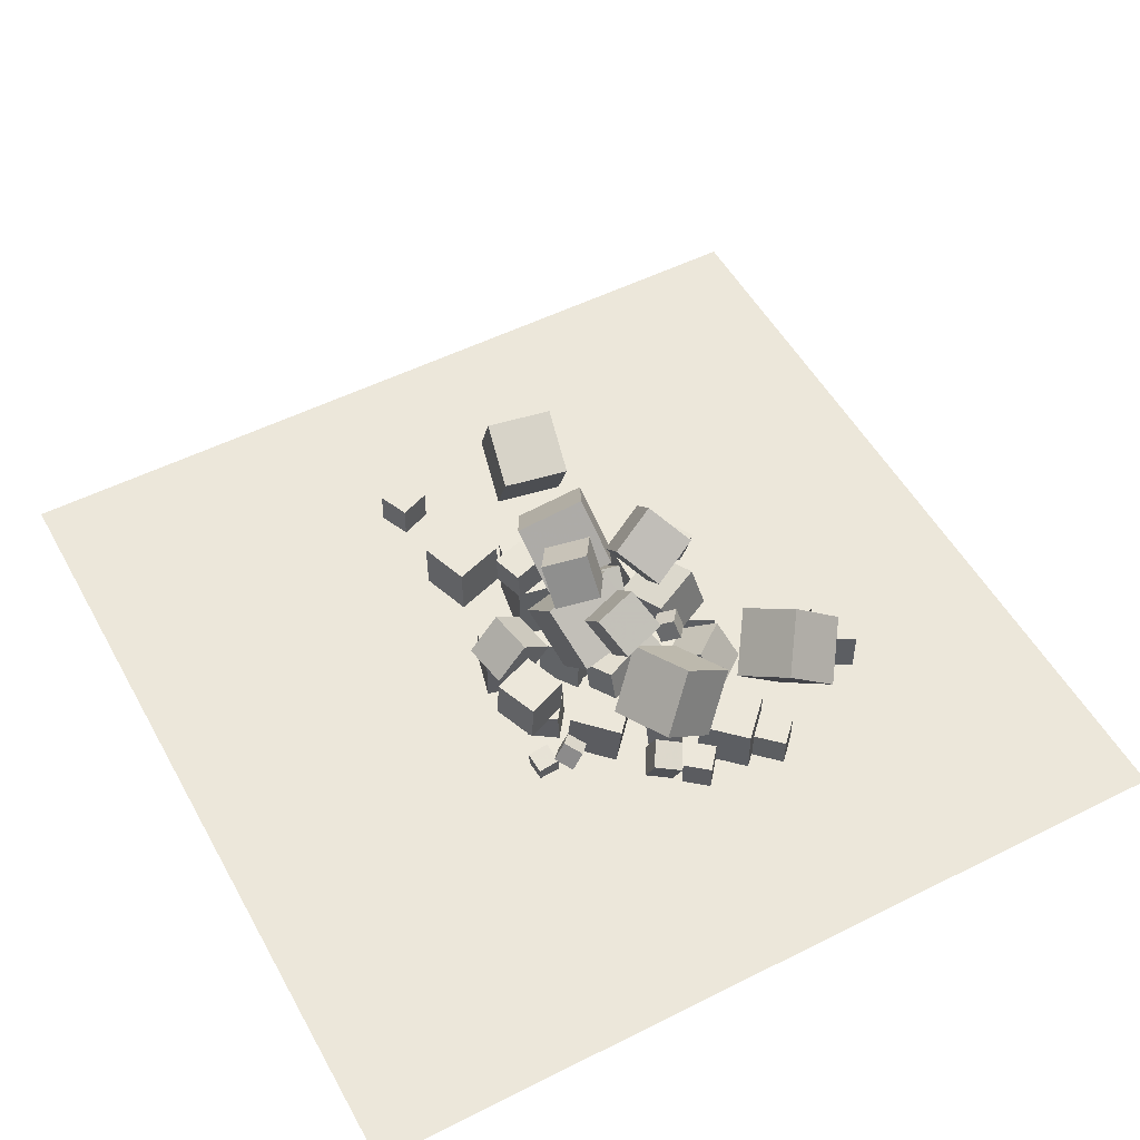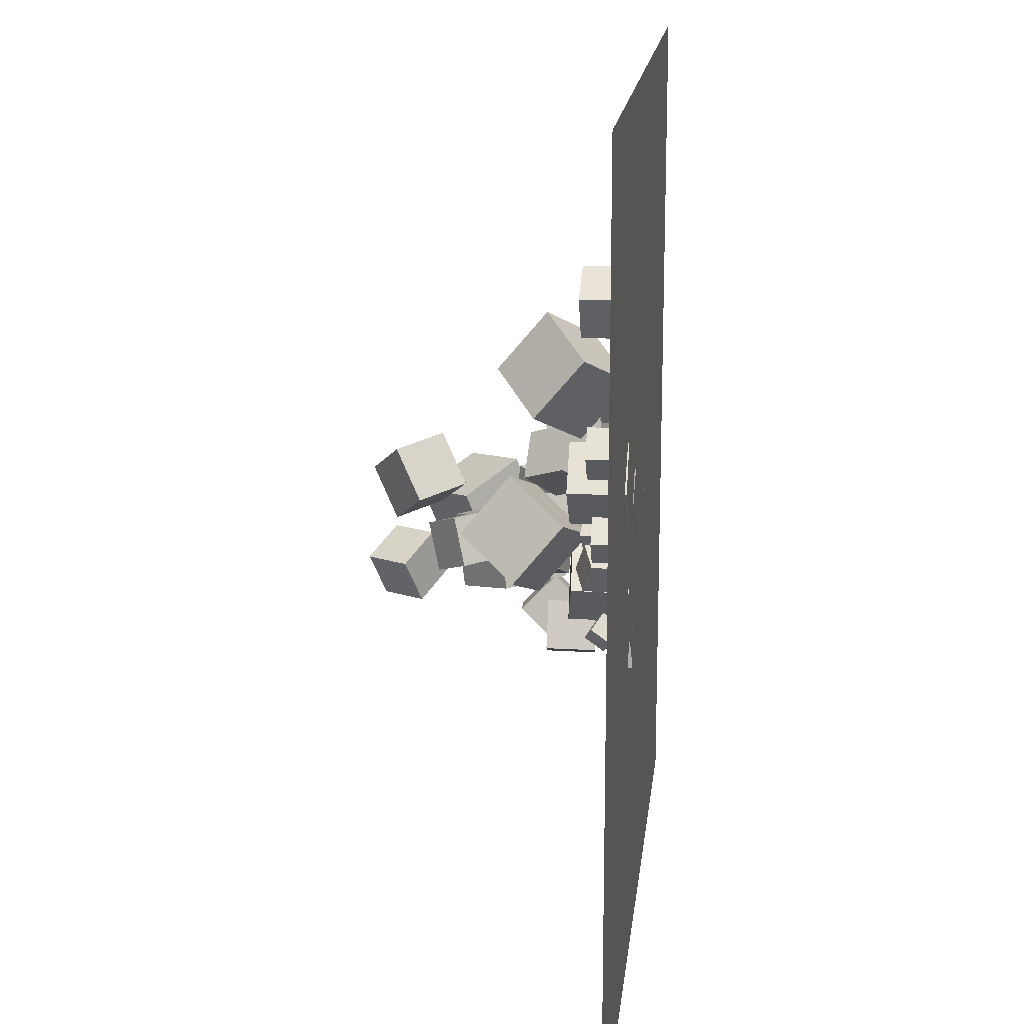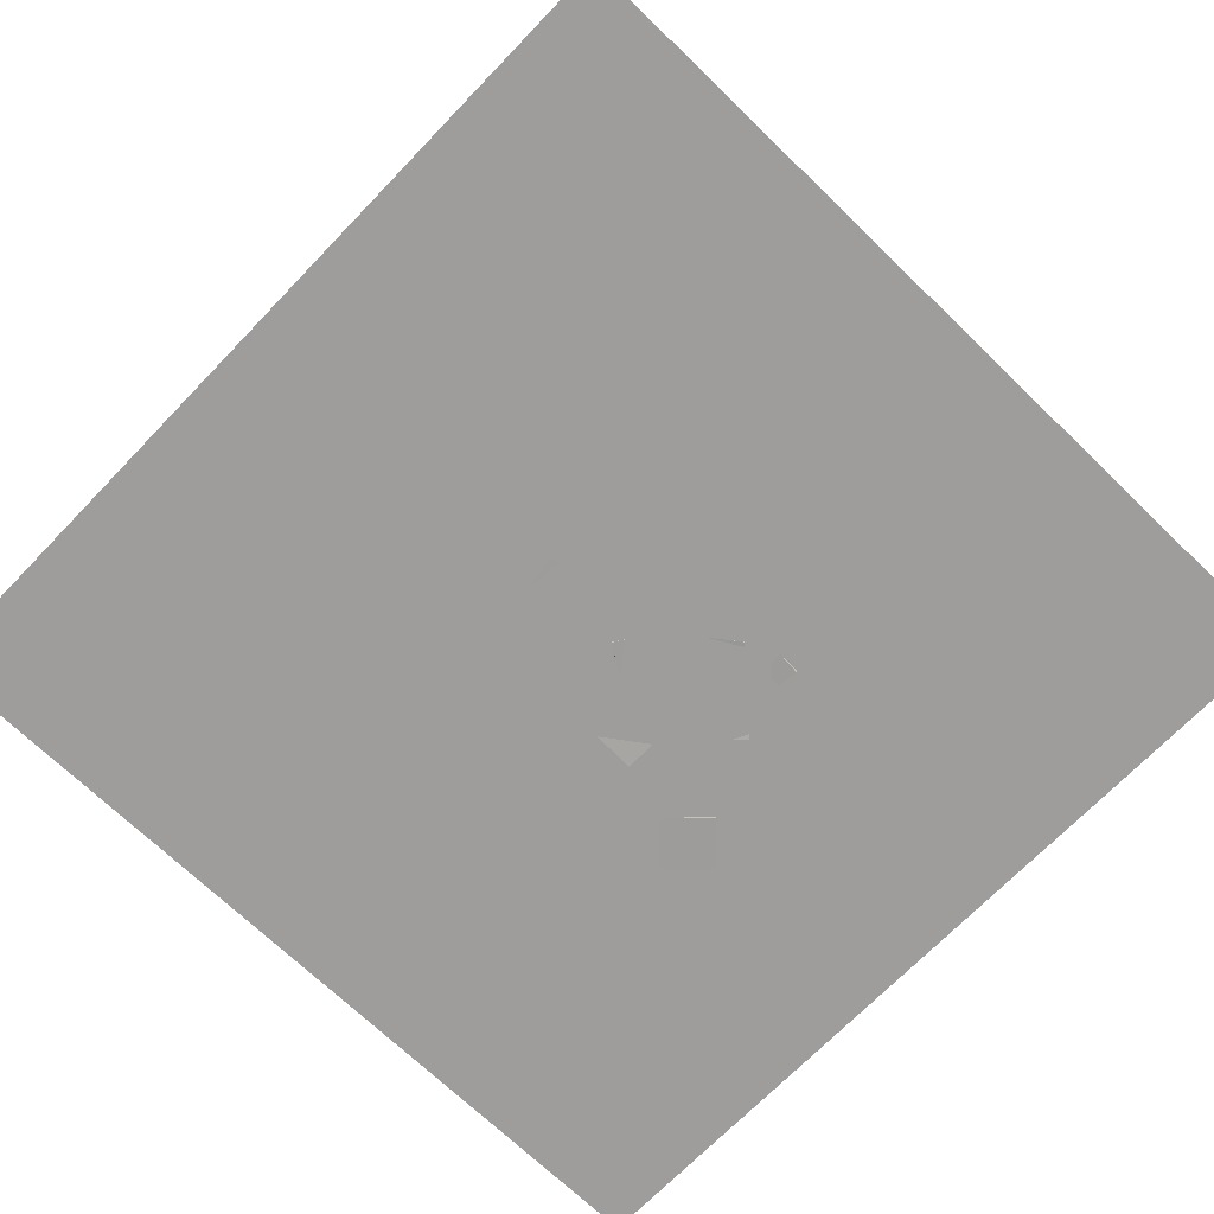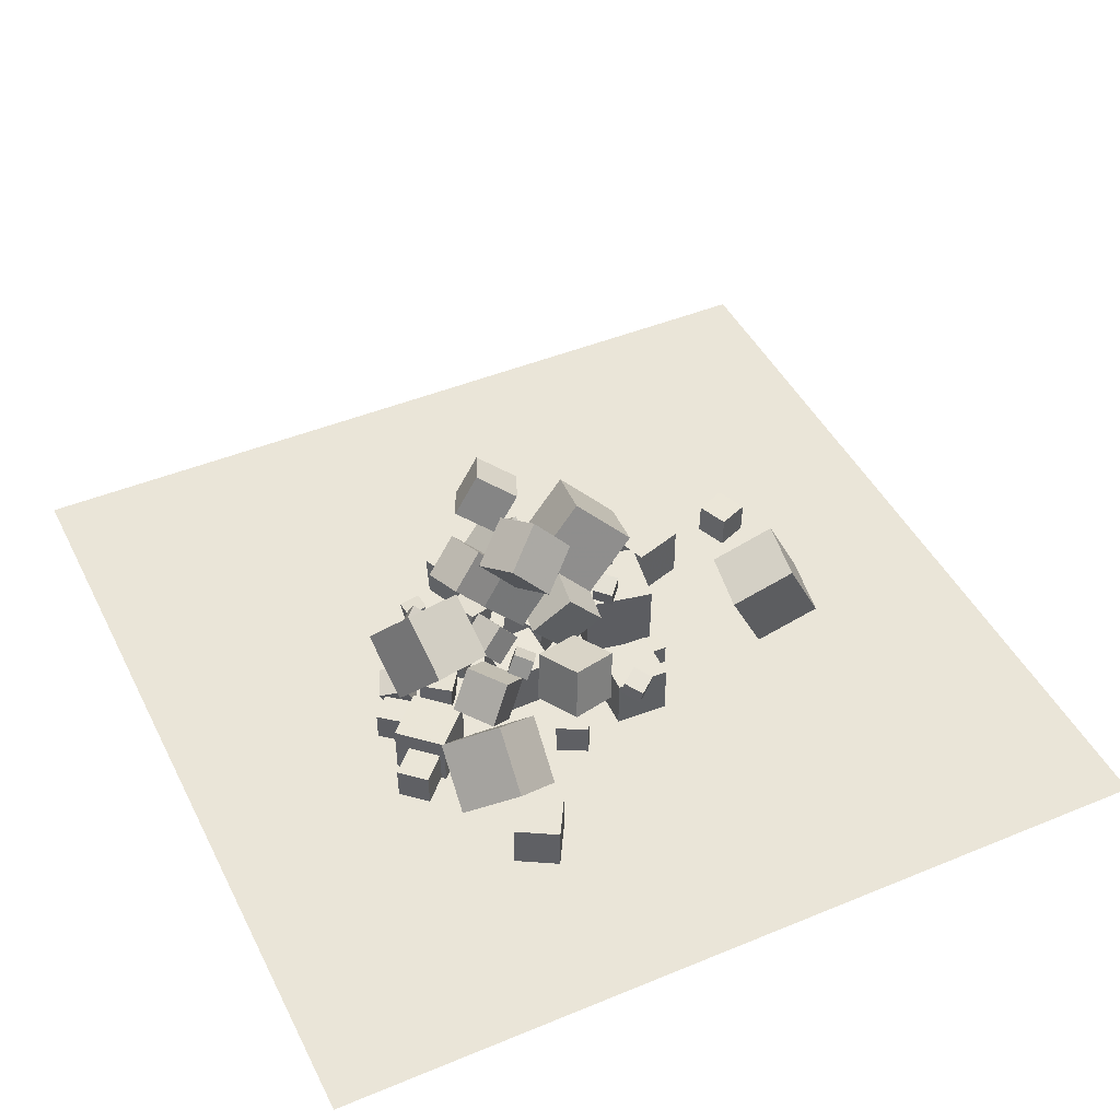
<metadata>
{"format":"obj","ext":"obj","renderer":"f3d","projection":"perspective","resolution":1024,"background":"white","views":[{"elev":52.2,"azim":61.6,"up":"+Z"},{"elev":16.4,"azim":96.3,"up":"+Y"},{"elev":-70.4,"azim":-44.0,"up":"+Z"},{"elev":45.1,"azim":154.5,"up":"+Z"}]}
</metadata>
<code>
v 4.614 15.64 -1.239
v 3.621 15.01 0.3755
v 5.839 16.71 -0.06755
v 4.846 16.07 1.547
v 5.844 14.07 -1.103
v 4.851 13.44 0.5121
v 7.069 15.13 0.06906
v 6.076 14.5 1.684
f 4 3 1
f 4 8 7
f 6 5 7
f 2 1 5
f 1 3 7
f 6 8 4
f 2 4 1
f 3 4 7
f 8 6 7
f 6 2 5
f 5 1 7
f 2 6 4
v 1.808 14.22 -0.2369
v 4.131 14.28 -0.3262
v 1.722 14.1 -2.557
v 4.045 14.16 -2.647
v 1.876 11.9 -0.1179
v 4.198 11.96 -0.2072
v 1.79 11.78 -2.438
v 4.113 11.84 -2.528
f 12 11 9
f 16 15 11
f 16 14 13
f 10 9 13
f 11 15 13
f 14 16 12
f 10 12 9
f 12 16 11
f 15 16 13
f 14 10 13
f 9 11 13
f 10 14 12
v 3.339 13.72 1.057
v 3.78 14.47 1.428
v 2.621 14.27 0.7927
v 3.062 15.02 1.164
v 3.766 13.88 0.2291
v 4.208 14.62 0.6002
v 3.048 14.43 -0.03518
v 3.49 15.18 0.3359
f 20 19 17
f 24 23 19
f 24 22 21
f 22 18 17
f 17 19 23
f 22 24 20
f 18 20 17
f 20 24 19
f 23 24 21
f 21 22 17
f 21 17 23
f 18 22 20
v 5.985 7.229 -1.547
v 6.672 7.795 -1.865
v 5.903 7.765 -0.7727
v 6.59 8.33 -1.091
v 5.341 7.765 -1.986
v 6.028 8.33 -2.304
v 5.259 8.3 -1.211
v 5.946 8.866 -1.529
f 26 28 27
f 32 31 27
f 32 30 29
f 30 26 25
f 27 31 29
f 32 28 26
f 25 26 27
f 28 32 27
f 31 32 29
f 29 30 25
f 25 27 29
f 30 32 26
v 1.582 12.14 5.618
v 3.129 11.8 7.319
v 0.87 14.09 6.66
v 2.417 13.75 8.361
v 3.165 13.36 4.423
v 4.712 13.01 6.124
v 2.453 15.31 5.465
v 4 14.97 7.166
f 34 36 35
f 40 39 35
f 38 37 39
f 34 33 37
f 35 39 37
f 40 36 34
f 33 34 35
f 36 40 35
f 40 38 39
f 38 34 37
f 33 35 37
f 38 40 34
v 3.441 9.83 -2.285
v 5.153 8.259 -2.372
v 3.658 9.939 0.02701
v 5.371 8.368 -0.05995
v 4.998 11.54 -2.513
v 6.711 9.971 -2.6
v 5.216 11.65 -0.2003
v 6.928 10.08 -0.2873
f 44 43 41
f 48 47 43
f 46 45 47
f 46 42 41
f 41 43 47
f 48 44 42
f 42 44 41
f 44 48 43
f 48 46 47
f 45 46 41
f 45 41 47
f 46 48 42
v -1.793 11.61 1.033
v -2.485 12.25 0.9463
v -1.167 12.25 0.729
v -1.859 12.89 0.642
v -1.647 11.89 1.924
v -2.339 12.53 1.837
v -1.02 12.53 1.619
v -1.712 13.17 1.532
f 52 51 49
f 52 56 55
f 54 53 55
f 50 49 53
f 49 51 55
f 54 56 52
f 50 52 49
f 51 52 55
f 56 54 55
f 54 50 53
f 53 49 55
f 50 54 52
v 0.6763 8.768 2.276
v 2.723 8.773 4.54
v 0.193 11.75 2.706
v 2.24 11.76 4.971
v 2.889 9.416 0.2747
v 4.936 9.42 2.539
v 2.405 12.4 0.7054
v 4.452 12.4 2.97
f 60 59 57
f 64 63 59
f 64 62 61
f 58 57 61
f 59 63 61
f 62 64 60
f 58 60 57
f 60 64 59
f 63 64 61
f 62 58 61
f 57 59 61
f 58 62 60
v 4.869 13.88 1.31
v 5.25 11.56 3.255
v 7.606 14.98 2.091
v 7.987 12.66 4.036
v 6.165 12.23 -0.9093
v 6.546 9.913 1.036
v 8.903 13.34 -0.1288
v 9.283 11.02 1.816
f 68 67 65
f 72 71 67
f 72 70 69
f 70 66 65
f 67 71 69
f 72 68 66
f 66 68 65
f 68 72 67
f 71 72 69
f 69 70 65
f 65 67 69
f 70 72 66
v -2.732 9.017 0.4209
v -2.752 8.923 1.875
v -3.124 10.42 0.5059
v -3.144 10.32 1.96
v -1.328 9.407 0.4656
v -1.348 9.313 1.92
v -1.72 10.81 0.5506
v -1.741 10.71 2.005
f 76 75 73
f 76 80 79
f 78 77 79
f 74 73 77
f 73 75 79
f 78 80 76
f 74 76 73
f 75 76 79
f 80 78 79
f 78 74 77
f 77 73 79
f 74 78 76
v 4.244 9.946 0.01658
v 3.923 9.869 1.436
v 3.652 11.28 -0.0442
v 3.331 11.2 1.376
v 5.537 10.54 0.3411
v 5.216 10.46 1.761
v 4.945 11.87 0.2803
v 4.624 11.79 1.7
f 82 84 83
f 88 87 83
f 86 85 87
f 82 81 85
f 83 87 85
f 86 88 84
f 81 82 83
f 84 88 83
f 88 86 87
f 86 82 85
f 81 83 85
f 82 86 84
v 4.468 12.07 -0.3341
v 3.38 11.58 0.5059
v 4.031 13.44 -0.1083
v 2.943 12.95 0.7318
v 5.334 12.15 0.8355
v 4.246 11.66 1.676
v 4.897 13.52 1.061
v 3.809 13.04 1.901
f 92 91 89
f 92 96 95
f 96 94 93
f 90 89 93
f 91 95 93
f 94 96 92
f 90 92 89
f 91 92 95
f 95 96 93
f 94 90 93
f 89 91 93
f 90 94 92
v -1.306 11.2 0.9454
v 0.2478 11.17 2.675
v -1.011 13.5 0.7158
v 0.5429 13.47 2.446
v 0.3987 10.83 -0.5914
v 1.952 10.8 1.138
v 0.6938 13.12 -0.8211
v 2.248 13.1 0.9086
f 100 99 97
f 104 103 99
f 102 101 103
f 98 97 101
f 99 103 101
f 104 100 98
f 98 100 97
f 100 104 99
f 104 102 103
f 102 98 101
f 97 99 101
f 102 104 98
v 6.817 11.4 -0.8547
v 7.615 12.6 -0.6823
v 5.611 12.21 -0.9593
v 6.409 13.42 -0.787
v 6.999 11.48 -2.298
v 7.798 12.69 -2.126
v 5.793 12.29 -2.403
v 6.592 13.5 -2.231
f 106 108 107
f 108 112 111
f 110 109 111
f 110 106 105
f 107 111 109
f 110 112 108
f 105 106 107
f 107 108 111
f 112 110 111
f 109 110 105
f 105 107 109
f 106 110 108
v 8.322 10.54 -2.083
v 8.824 10.71 -0.913
v 7.247 11.14 -1.713
v 7.75 11.31 -0.5428
v 8.818 11.66 -2.466
v 9.321 11.84 -1.296
v 7.744 12.26 -2.096
v 8.246 12.44 -0.9255
f 116 115 113
f 116 120 119
f 118 117 119
f 118 114 113
f 113 115 119
f 120 116 114
f 114 116 113
f 115 116 119
f 120 118 119
f 117 118 113
f 117 113 119
f 118 120 114
v 2.845 6.041 -0.9875
v 2.951 6.089 1.009
v 2.088 7.892 -0.9917
v 2.195 7.941 1.005
v 4.693 6.796 -1.105
v 4.8 6.844 0.8919
v 3.936 8.647 -1.109
v 4.043 8.696 0.8876
f 122 124 123
f 128 127 123
f 126 125 127
f 122 121 125
f 123 127 125
f 128 124 122
f 121 122 123
f 124 128 123
f 128 126 127
f 126 122 125
f 121 123 125
f 126 128 122
v 3.426 10.11 3.856
v 4.742 10.07 5.349
v 2.957 11.99 4.317
v 4.273 11.95 5.811
v 4.845 10.77 2.623
v 6.161 10.73 4.116
v 4.375 12.65 3.084
v 5.691 12.61 4.578
f 130 132 131
f 136 135 131
f 134 133 135
f 130 129 133
f 131 135 133
f 136 132 130
f 129 130 131
f 132 136 131
f 136 134 135
f 134 130 133
f 129 131 133
f 134 136 130
v 2.343 9.426 5.275
v 1.249 9.353 6.947
v 3.108 11.18 5.851
v 2.013 11.11 7.523
v 3.833 8.471 6.209
v 2.738 8.399 7.881
v 4.597 10.23 6.785
v 3.502 10.16 8.457
f 140 139 137
f 144 143 139
f 144 142 141
f 142 138 137
f 137 139 143
f 144 140 138
f 138 140 137
f 140 144 139
f 143 144 141
f 141 142 137
f 141 137 143
f 142 144 138
v -3.107 10.31 3.847
v -0.9871 9.212 5.751
v -2.553 13.14 4.858
v -0.4332 12.04 6.762
v -0.9809 10.67 1.686
v 1.139 9.569 3.589
v -0.427 13.49 2.697
v 1.693 12.4 4.601
f 148 147 145
f 152 151 147
f 150 149 151
f 150 146 145
f 145 147 151
f 152 148 146
f 146 148 145
f 148 152 147
f 152 150 151
f 149 150 145
f 149 145 151
f 150 152 146
v -11.72 12.68 -1.174
v -10.37 12.43 1.551
v -11.16 15.68 -1.175
v -9.81 15.43 1.55
v -9.039 12.18 -2.55
v -7.686 11.93 0.1753
v -8.484 15.18 -2.551
v -7.131 14.93 0.1741
f 154 156 155
f 160 159 155
f 158 157 159
f 154 153 157
f 155 159 157
f 158 160 156
f 153 154 155
f 156 160 155
f 160 158 159
f 158 154 157
f 153 155 157
f 154 158 156
v 0.1511 7.312 -0.4785
v 0.563 5.929 0.9068
v -0.003184 8.7 0.9529
v 0.4087 7.317 2.338
v 2.102 7.713 -0.6577
v 2.514 6.331 0.7276
v 1.948 9.102 0.7736
v 2.36 7.719 2.159
f 162 164 163
f 164 168 167
f 166 165 167
f 162 161 165
f 163 167 165
f 168 164 162
f 161 162 163
f 163 164 167
f 168 166 167
f 166 162 165
f 161 163 165
f 166 168 162
v 0.9206 9.152 -2.426
v 0.7466 9.287 -0.447
v -0.1822 10.8 -2.635
v -0.3562 10.93 -0.6566
v 2.569 10.27 -2.357
v 2.395 10.4 -0.3784
v 1.466 11.91 -2.567
v 1.292 12.05 -0.5879
f 172 171 169
f 176 175 171
f 174 173 175
f 170 169 173
f 171 175 173
f 174 176 172
f 170 172 169
f 172 176 171
f 176 174 175
f 174 170 173
f 169 171 173
f 170 174 172
v -1.126 7.069 -2.561
v -1.129 7.077 -0.5615
v -0.6165 9.003 -2.569
v -0.6194 9.011 -0.5686
v 0.8081 6.56 -2.557
v 0.8053 6.568 -0.5567
v 1.318 8.494 -2.564
v 1.315 8.502 -0.5637
f 178 180 179
f 184 183 179
f 182 181 183
f 182 178 177
f 179 183 181
f 184 180 178
f 177 178 179
f 180 184 179
f 184 182 183
f 181 182 177
f 177 179 181
f 182 184 178
v 9.932 12.97 -1.284
v 8.938 13.79 -1.279
v 9.116 11.98 -1.283
v 8.122 12.79 -1.278
v 9.928 12.97 -2.569
v 8.934 13.79 -2.565
v 9.112 11.98 -2.568
v 8.118 12.79 -2.564
f 186 188 187
f 192 191 187
f 190 189 191
f 186 185 189
f 187 191 189
f 192 188 186
f 185 186 187
f 188 192 187
f 192 190 191
f 190 186 189
f 185 187 189
f 190 192 186
v 10.4 16.48 -1.097
v 9.348 17.49 -1.072
v 9.389 15.43 -1.089
v 8.338 16.44 -1.065
v 10.38 16.49 -2.554
v 9.325 17.5 -2.53
v 9.366 15.44 -2.546
v 8.315 16.45 -2.522
f 194 196 195
f 200 199 195
f 200 198 197
f 194 193 197
f 193 195 199
f 200 196 194
f 193 194 195
f 196 200 195
f 199 200 197
f 198 194 197
f 197 193 199
f 198 200 194
v -6.329 7.057 -0.243
v -4.125 7.798 -0.2305
v -7.07 9.261 -0.2316
v -4.866 10 -0.2192
v -6.321 7.072 -2.568
v -4.117 7.812 -2.556
v -7.061 9.276 -2.557
v -4.857 10.02 -2.544
f 204 203 201
f 208 207 203
f 208 206 205
f 206 202 201
f 203 207 205
f 208 204 202
f 202 204 201
f 204 208 203
f 207 208 205
f 205 206 201
f 201 203 205
f 206 208 202
v 1.043 16.59 -2.564
v 2.328 15.9 -2.57
v 1.049 16.59 -1.106
v 2.333 15.9 -1.113
v 1.732 17.87 -2.563
v 3.016 17.19 -2.569
v 1.737 17.87 -1.105
v 3.022 17.18 -1.112
f 212 211 209
f 212 216 215
f 214 213 215
f 214 210 209
f 209 211 215
f 216 212 210
f 210 212 209
f 211 212 215
f 216 214 215
f 213 214 209
f 213 209 215
f 214 216 210
v 3.61 7.051 -1.13
v 4.48 8.219 -1.07
v 2.441 7.921 -1.121
v 3.311 9.089 -1.061
v 3.639 7.104 -2.586
v 4.509 8.272 -2.526
v 2.47 7.975 -2.577
v 3.34 9.143 -2.517
f 218 220 219
f 220 224 223
f 222 221 223
f 222 218 217
f 219 223 221
f 224 220 218
f 217 218 219
f 219 220 223
f 224 222 223
f 221 222 217
f 217 219 221
f 222 224 218
v -10.78 6.835 -2.537
v -10.79 6.862 -1.08
v -11.35 8.179 -2.566
v -11.36 8.206 -1.108
v -9.438 7.398 -2.538
v -9.448 7.425 -1.081
v -10 8.742 -2.567
v -10.01 8.769 -1.11
f 228 227 225
f 232 231 227
f 230 229 231
f 226 225 229
f 227 231 229
f 232 228 226
f 226 228 225
f 228 232 227
f 232 230 231
f 230 226 229
f 225 227 229
f 230 232 226
v 4.461 20.08 -0.9453
v 4.362 17.74 1.019
v 6.648 21.39 0.7285
v 6.55 19.06 2.692
v 6.587 18.61 -2.576
v 6.489 16.28 -0.6121
v 8.775 19.93 -0.9022
v 8.676 17.59 1.062
f 236 235 233
f 236 240 239
f 238 237 239
f 234 233 237
f 235 239 237
f 238 240 236
f 234 236 233
f 235 236 239
f 240 238 239
f 238 234 237
f 233 235 237
f 234 238 236
v -4.421 9.922 0.4713
v -1.416 9.388 0.5025
v -3.888 12.93 0.4792
v -0.8824 12.39 0.5104
v -4.389 9.924 -2.581
v -1.384 9.391 -2.55
v -3.856 12.93 -2.573
v -0.8504 12.4 -2.542
f 244 243 241
f 248 247 243
f 246 245 247
f 242 241 245
f 243 247 245
f 248 244 242
f 242 244 241
f 244 248 243
f 248 246 247
f 246 242 245
f 241 243 245
f 246 248 242
v -3.861 14.52 -1.592
v -3.87 13.57 -1.606
v -2.916 14.51 -1.593
v -2.925 13.56 -1.608
v -3.862 14.53 -2.536
v -3.871 13.59 -2.551
v -2.917 14.52 -2.538
v -2.926 13.58 -2.552
f 250 252 251
f 256 255 251
f 254 253 255
f 250 249 253
f 249 251 255
f 256 252 250
f 249 250 251
f 252 256 251
f 256 254 255
f 254 250 253
f 253 249 255
f 254 256 250
v 6.546 14.91 -0.3042
v 8.213 13.28 -0.33
v 8.168 16.57 -0.3034
v 9.834 14.95 -0.3292
v 6.528 14.92 -2.629
v 8.195 13.3 -2.655
v 8.15 16.59 -2.628
v 9.816 14.97 -2.654
f 260 259 257
f 264 263 259
f 262 261 263
f 258 257 261
f 259 263 261
f 262 264 260
f 258 260 257
f 260 264 259
f 264 262 263
f 262 258 261
f 257 259 261
f 258 262 260
v -0.4218 15.8 0.8854
v 0.4761 13.7 0.4607
v 1.701 16.6 1.386
v 2.599 14.5 0.9612
v -0.1164 16.38 -1.345
v 0.7815 14.28 -1.77
v 2.007 17.19 -0.8446
v 2.904 15.08 -1.269
f 268 267 265
f 272 271 267
f 272 270 269
f 266 265 269
f 267 271 269
f 270 272 268
f 266 268 265
f 268 272 267
f 271 272 269
f 270 266 269
f 265 267 269
f 266 270 268
v 6.085 6.456 -1.819
v 5.95 6.551 -2.75
v 6.037 7.395 -1.717
v 5.903 7.489 -2.647
v 5.151 6.395 -1.69
v 5.016 6.49 -2.621
v 5.103 7.333 -1.588
v 4.968 7.428 -2.518
f 276 275 273
f 276 280 279
f 278 277 279
f 274 273 277
f 275 279 277
f 278 280 276
f 274 276 273
f 275 276 279
f 280 278 279
f 278 274 277
f 273 275 277
f 274 278 276
v -0.2243 17.13 -0.2966
v -0.2133 17.44 0.5964
v -0.968 16.59 -0.09784
v -0.957 16.89 0.7952
v -0.8072 17.84 -0.5333
v -0.7962 18.15 0.3597
v -1.551 17.29 -0.3345
v -1.54 17.6 0.5585
f 282 284 283
f 284 288 287
f 286 285 287
f 282 281 285
f 283 287 285
f 288 284 282
f 281 282 283
f 283 284 287
f 288 286 287
f 286 282 285
f 281 283 285
f 286 288 282
v -0.3249 14.58 -2.54
v -0.326 14.58 -0.2152
v -2.649 14.66 -2.542
v -2.65 14.66 -0.2164
v -0.2432 16.9 -2.545
v -0.2442 16.91 -0.2202
v -2.567 16.98 -2.547
v -2.568 16.99 -0.2214
f 290 292 291
f 292 296 295
f 294 293 295
f 290 289 293
f 289 291 295
f 294 296 292
f 289 290 291
f 291 292 295
f 296 294 295
f 294 290 293
f 293 289 295
f 290 294 292
v 7.35 22.05 -2.551
v 7.339 22.05 -0.5506
v 6.346 20.32 -2.559
v 6.336 20.32 -0.5585
v 5.62 23.06 -2.558
v 5.61 23.05 -0.558
v 4.616 21.33 -2.566
v 4.606 21.32 -0.566
f 300 299 297
f 304 303 299
f 304 302 301
f 298 297 301
f 299 303 301
f 302 304 300
f 298 300 297
f 300 304 299
f 303 304 301
f 302 298 301
f 297 299 301
f 298 302 300
v -18.87 -7.621 -2.577
v 18.87 -7.621 -2.577
v -18.87 30.12 -2.577
v 18.87 30.12 -2.577
f 306 308 307
f 305 306 307

</code>
